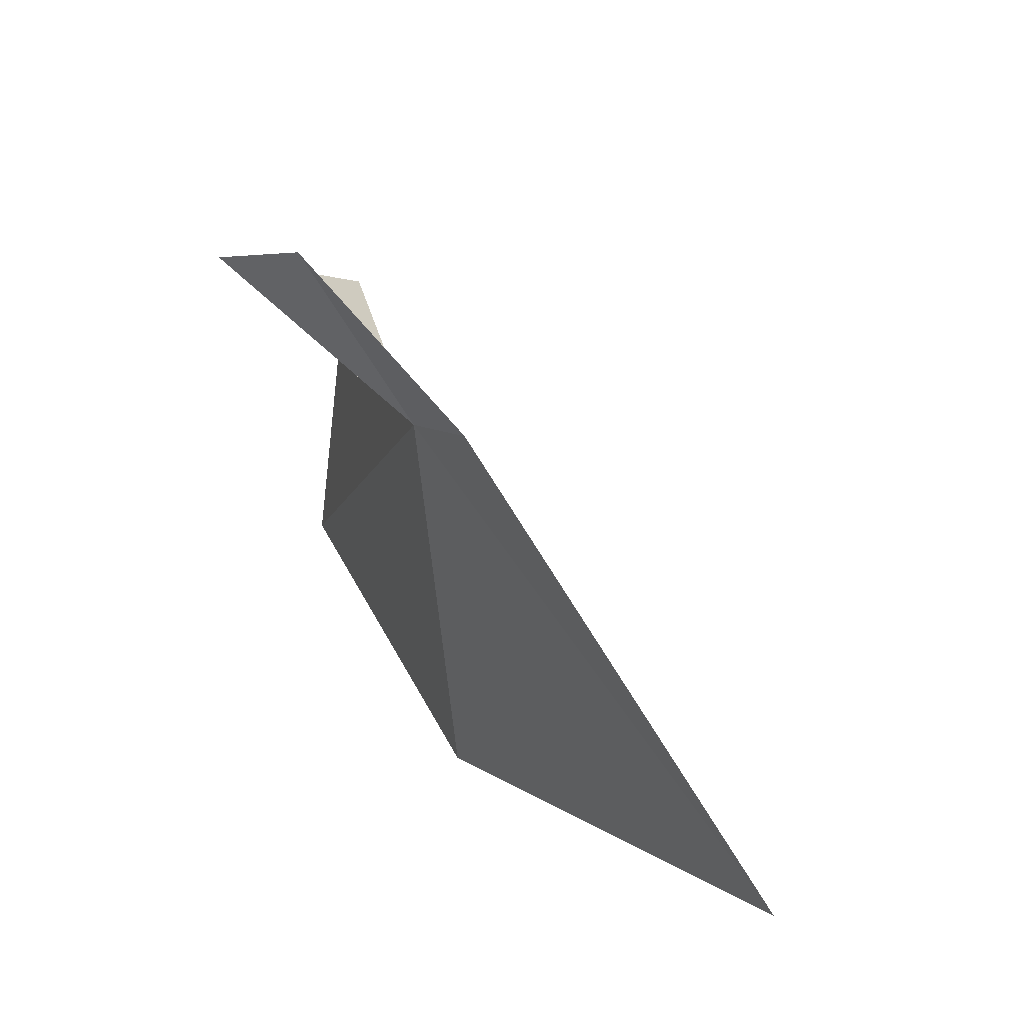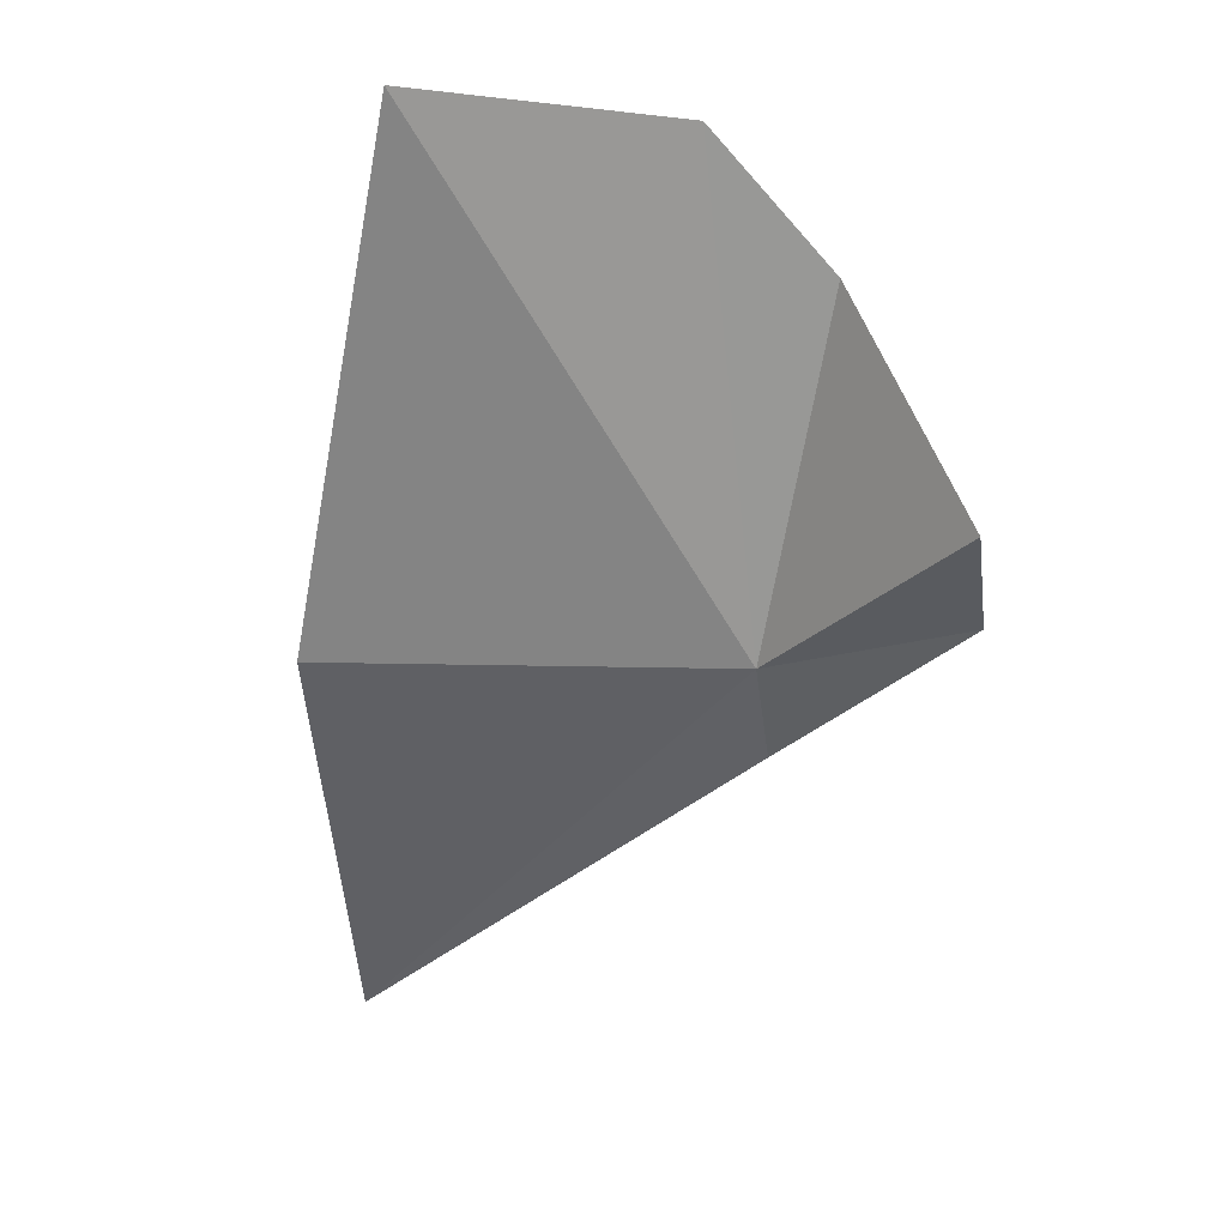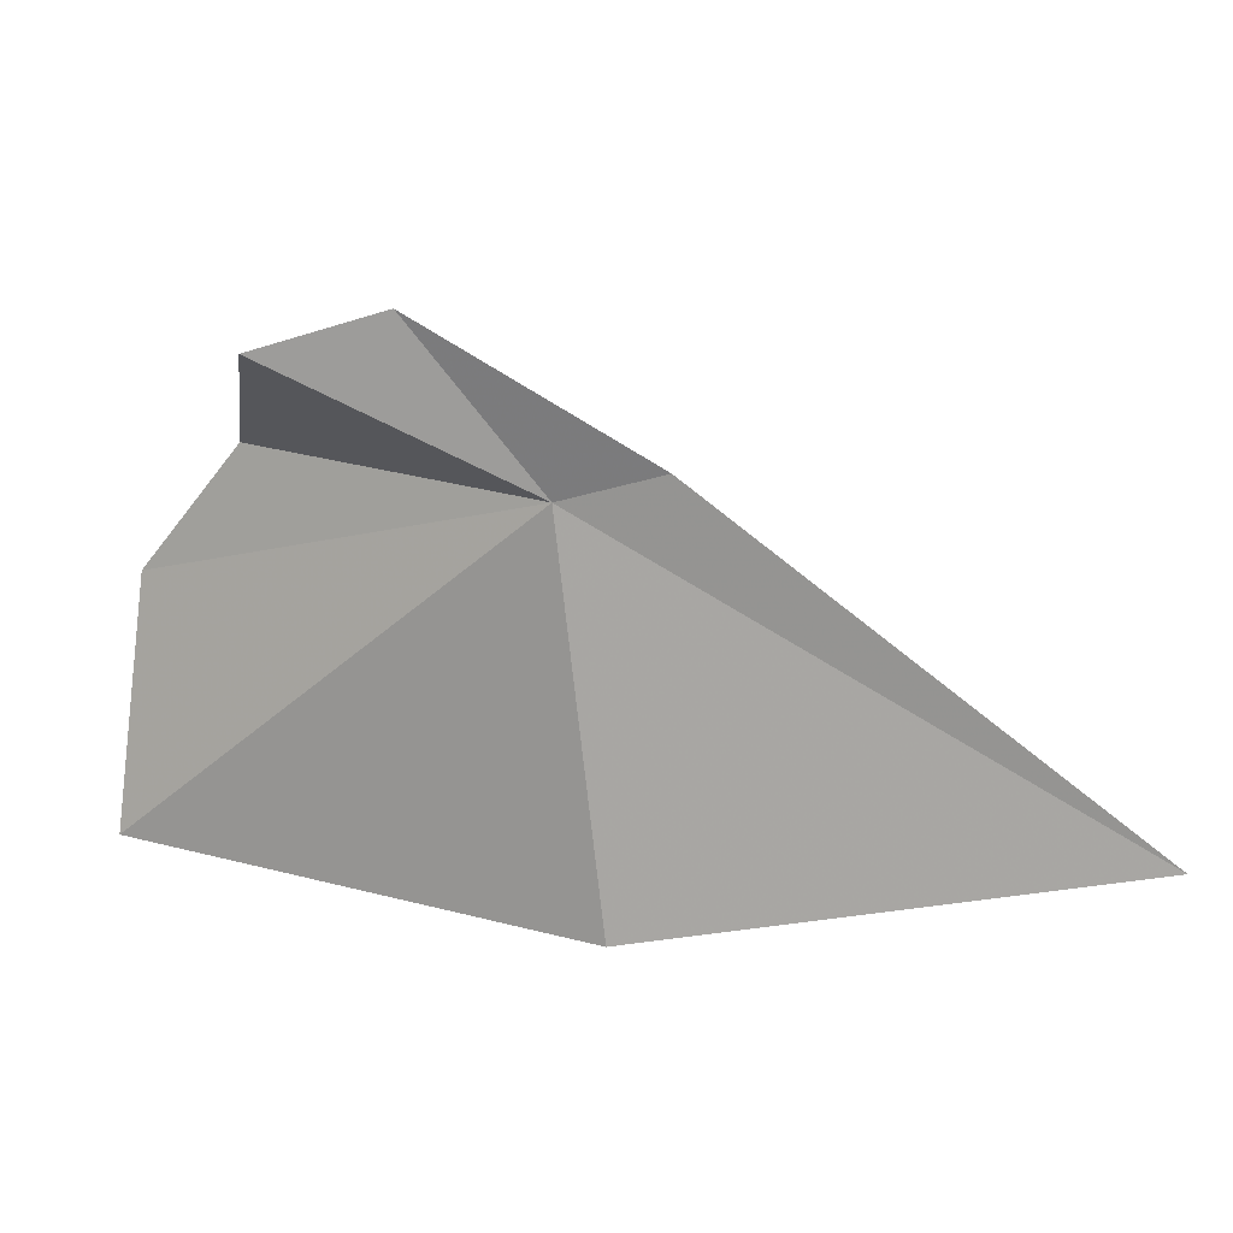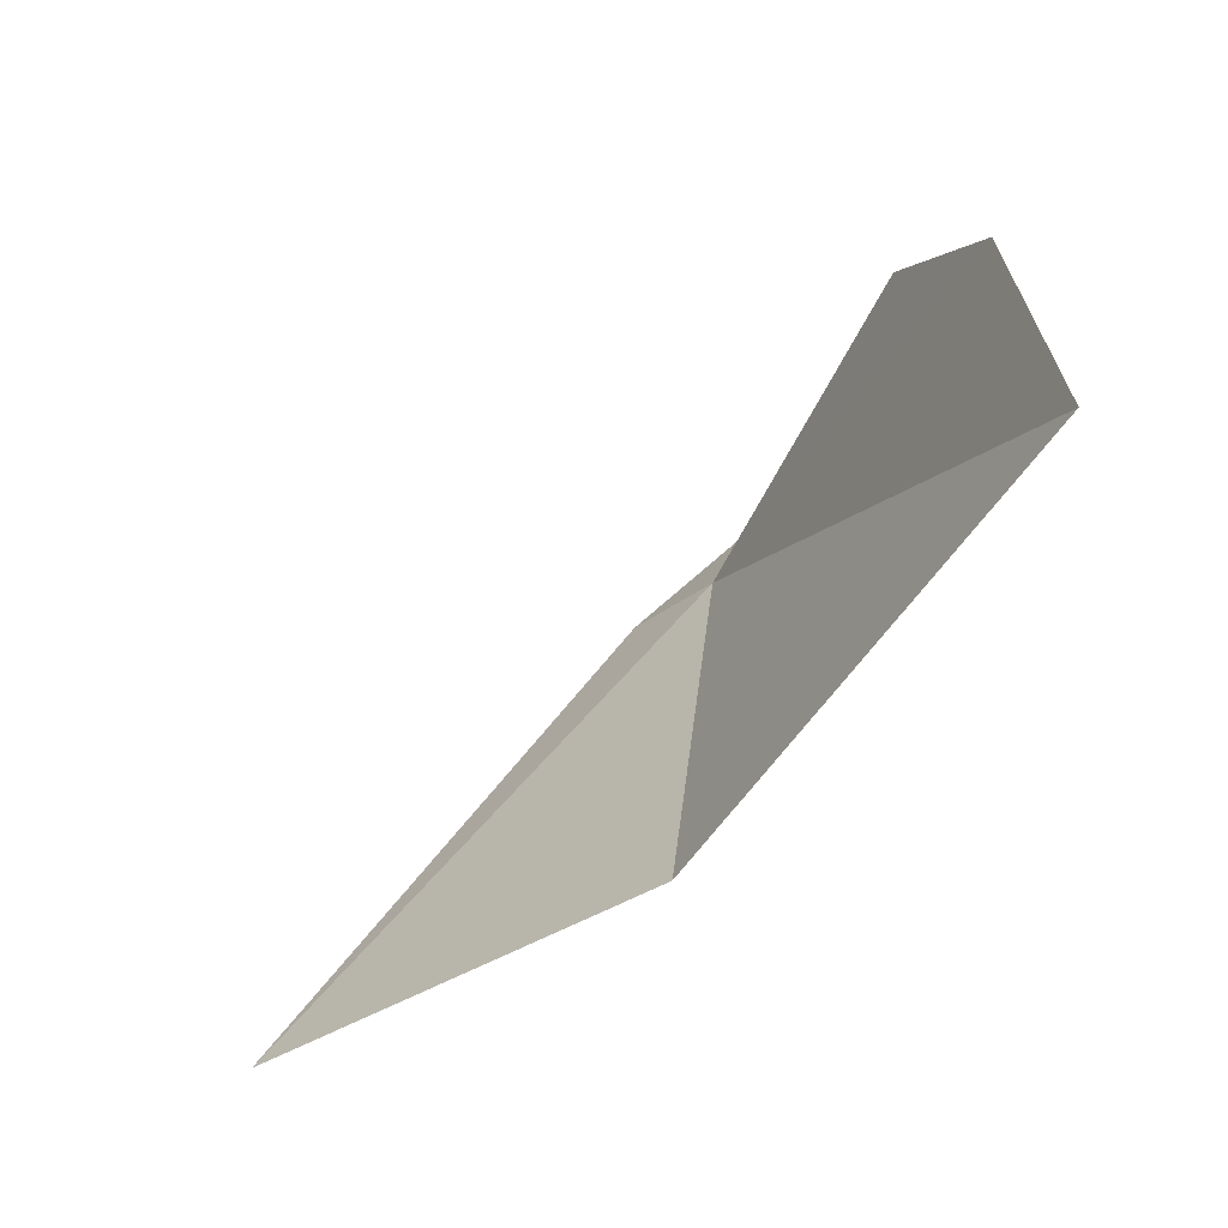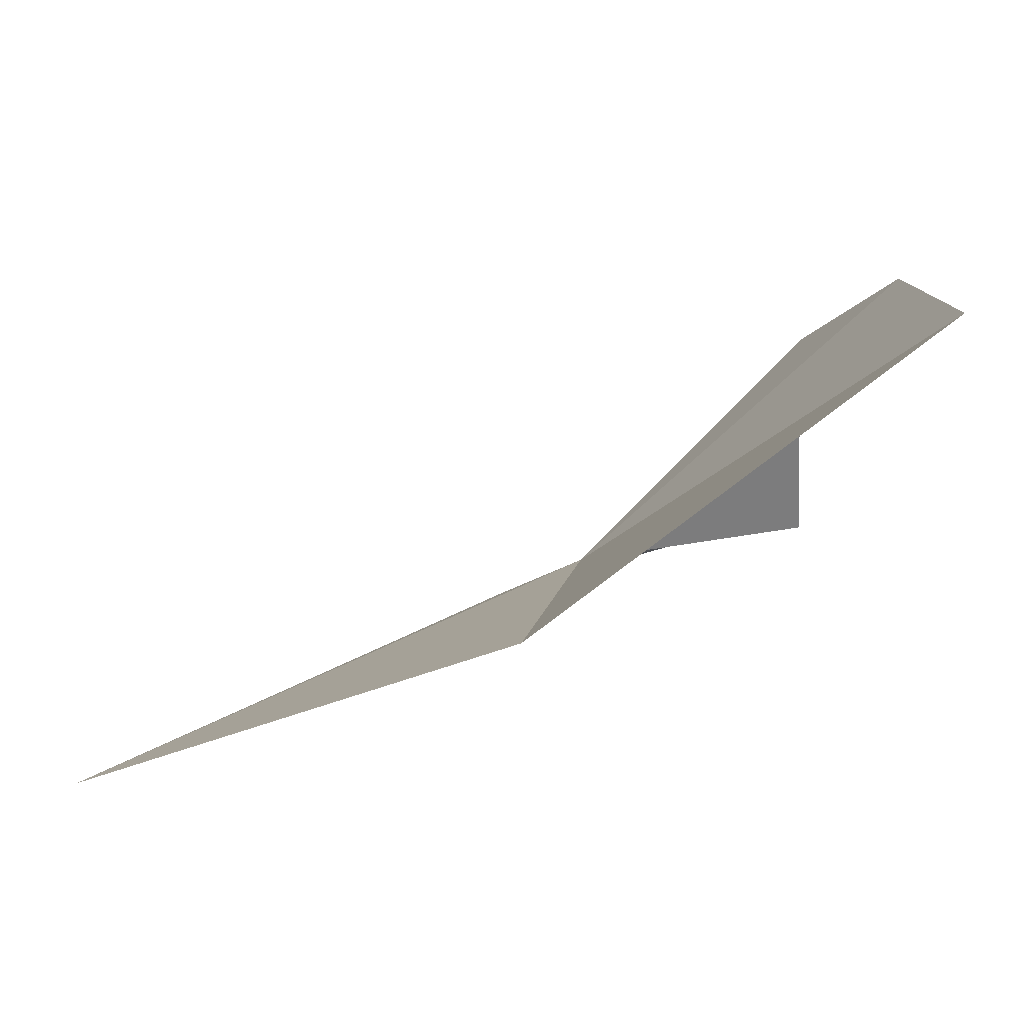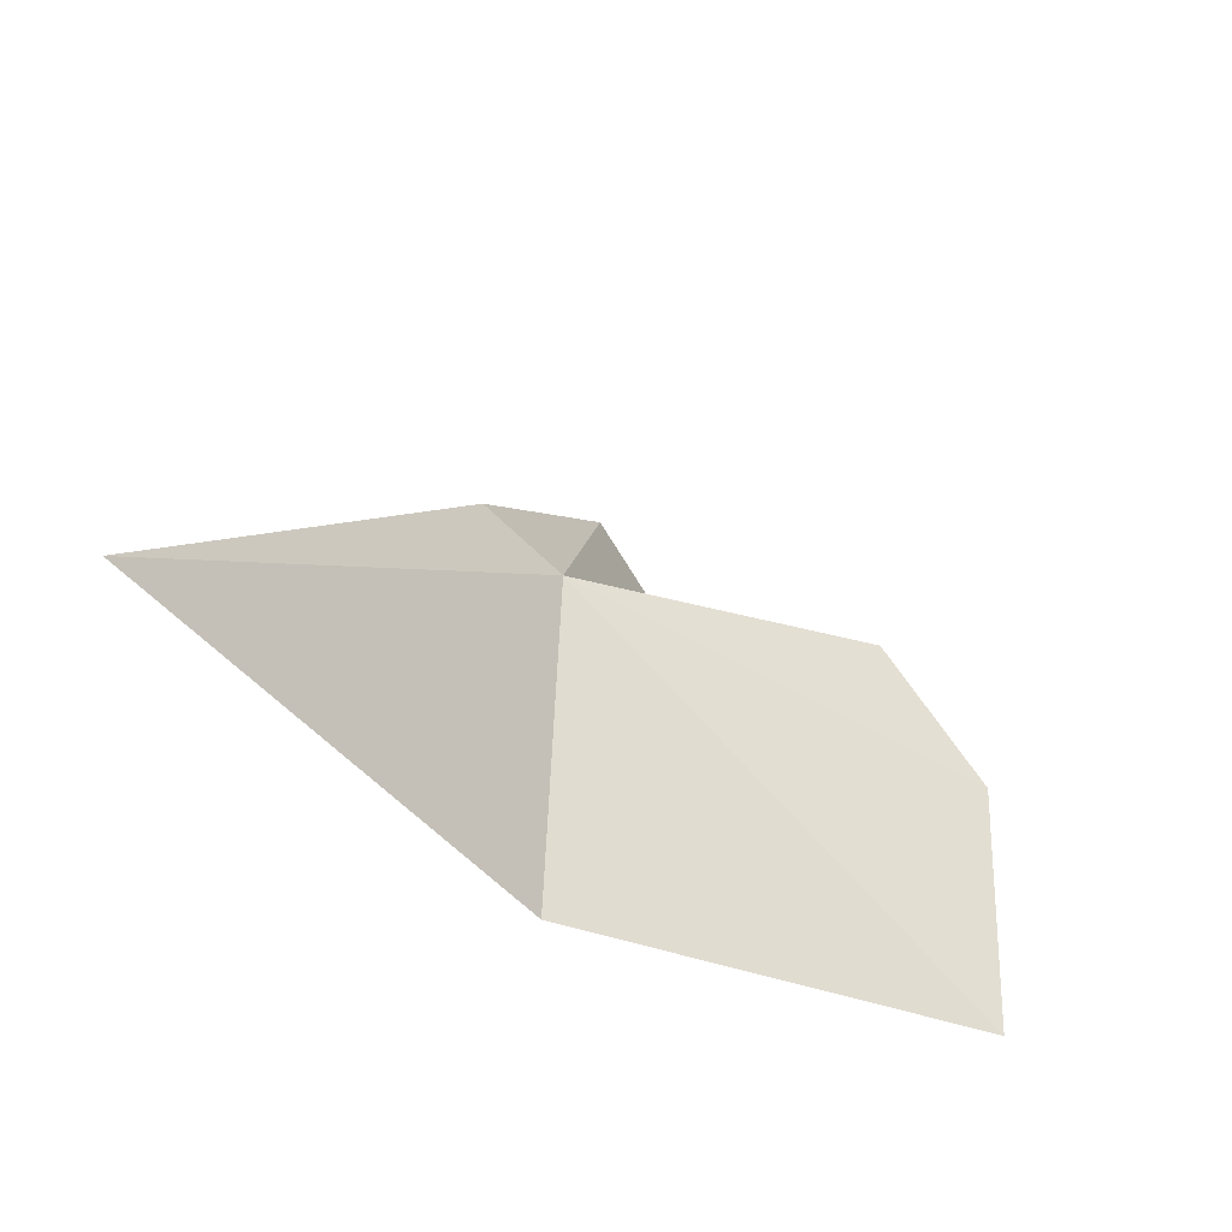
<metadata>
{"format":"obj","ext":"obj","renderer":"f3d","projection":"perspective","resolution":1024,"background":"white","views":[{"elev":27.1,"azim":-148.5,"up":"+Y"},{"elev":-23.5,"azim":81.8,"up":"+Z"},{"elev":10.9,"azim":168.0,"up":"+Y"},{"elev":-53.3,"azim":18.7,"up":"+Y"},{"elev":10.7,"azim":3.3,"up":"+Z"},{"elev":-36.2,"azim":-71.6,"up":"+Y"}]}
</metadata>
<code>
v -12.22 15.45 17.46
v -13.35 14.78 17.07
v -12.33 14.58 17.47
v -12.43 15.52 17.36
v -11.68 15.52 18.02
v -11.48 15.23 18.19
v -11.41 14.66 18.16
v -11.93 15.82 17.44
v -11.65 15.74 17.5
f 1 2 3
f 1 4 2
f 1 6 5
f 1 7 6
f 1 3 7
f 1 8 4
f 1 5 9
f 1 9 8

</code>
